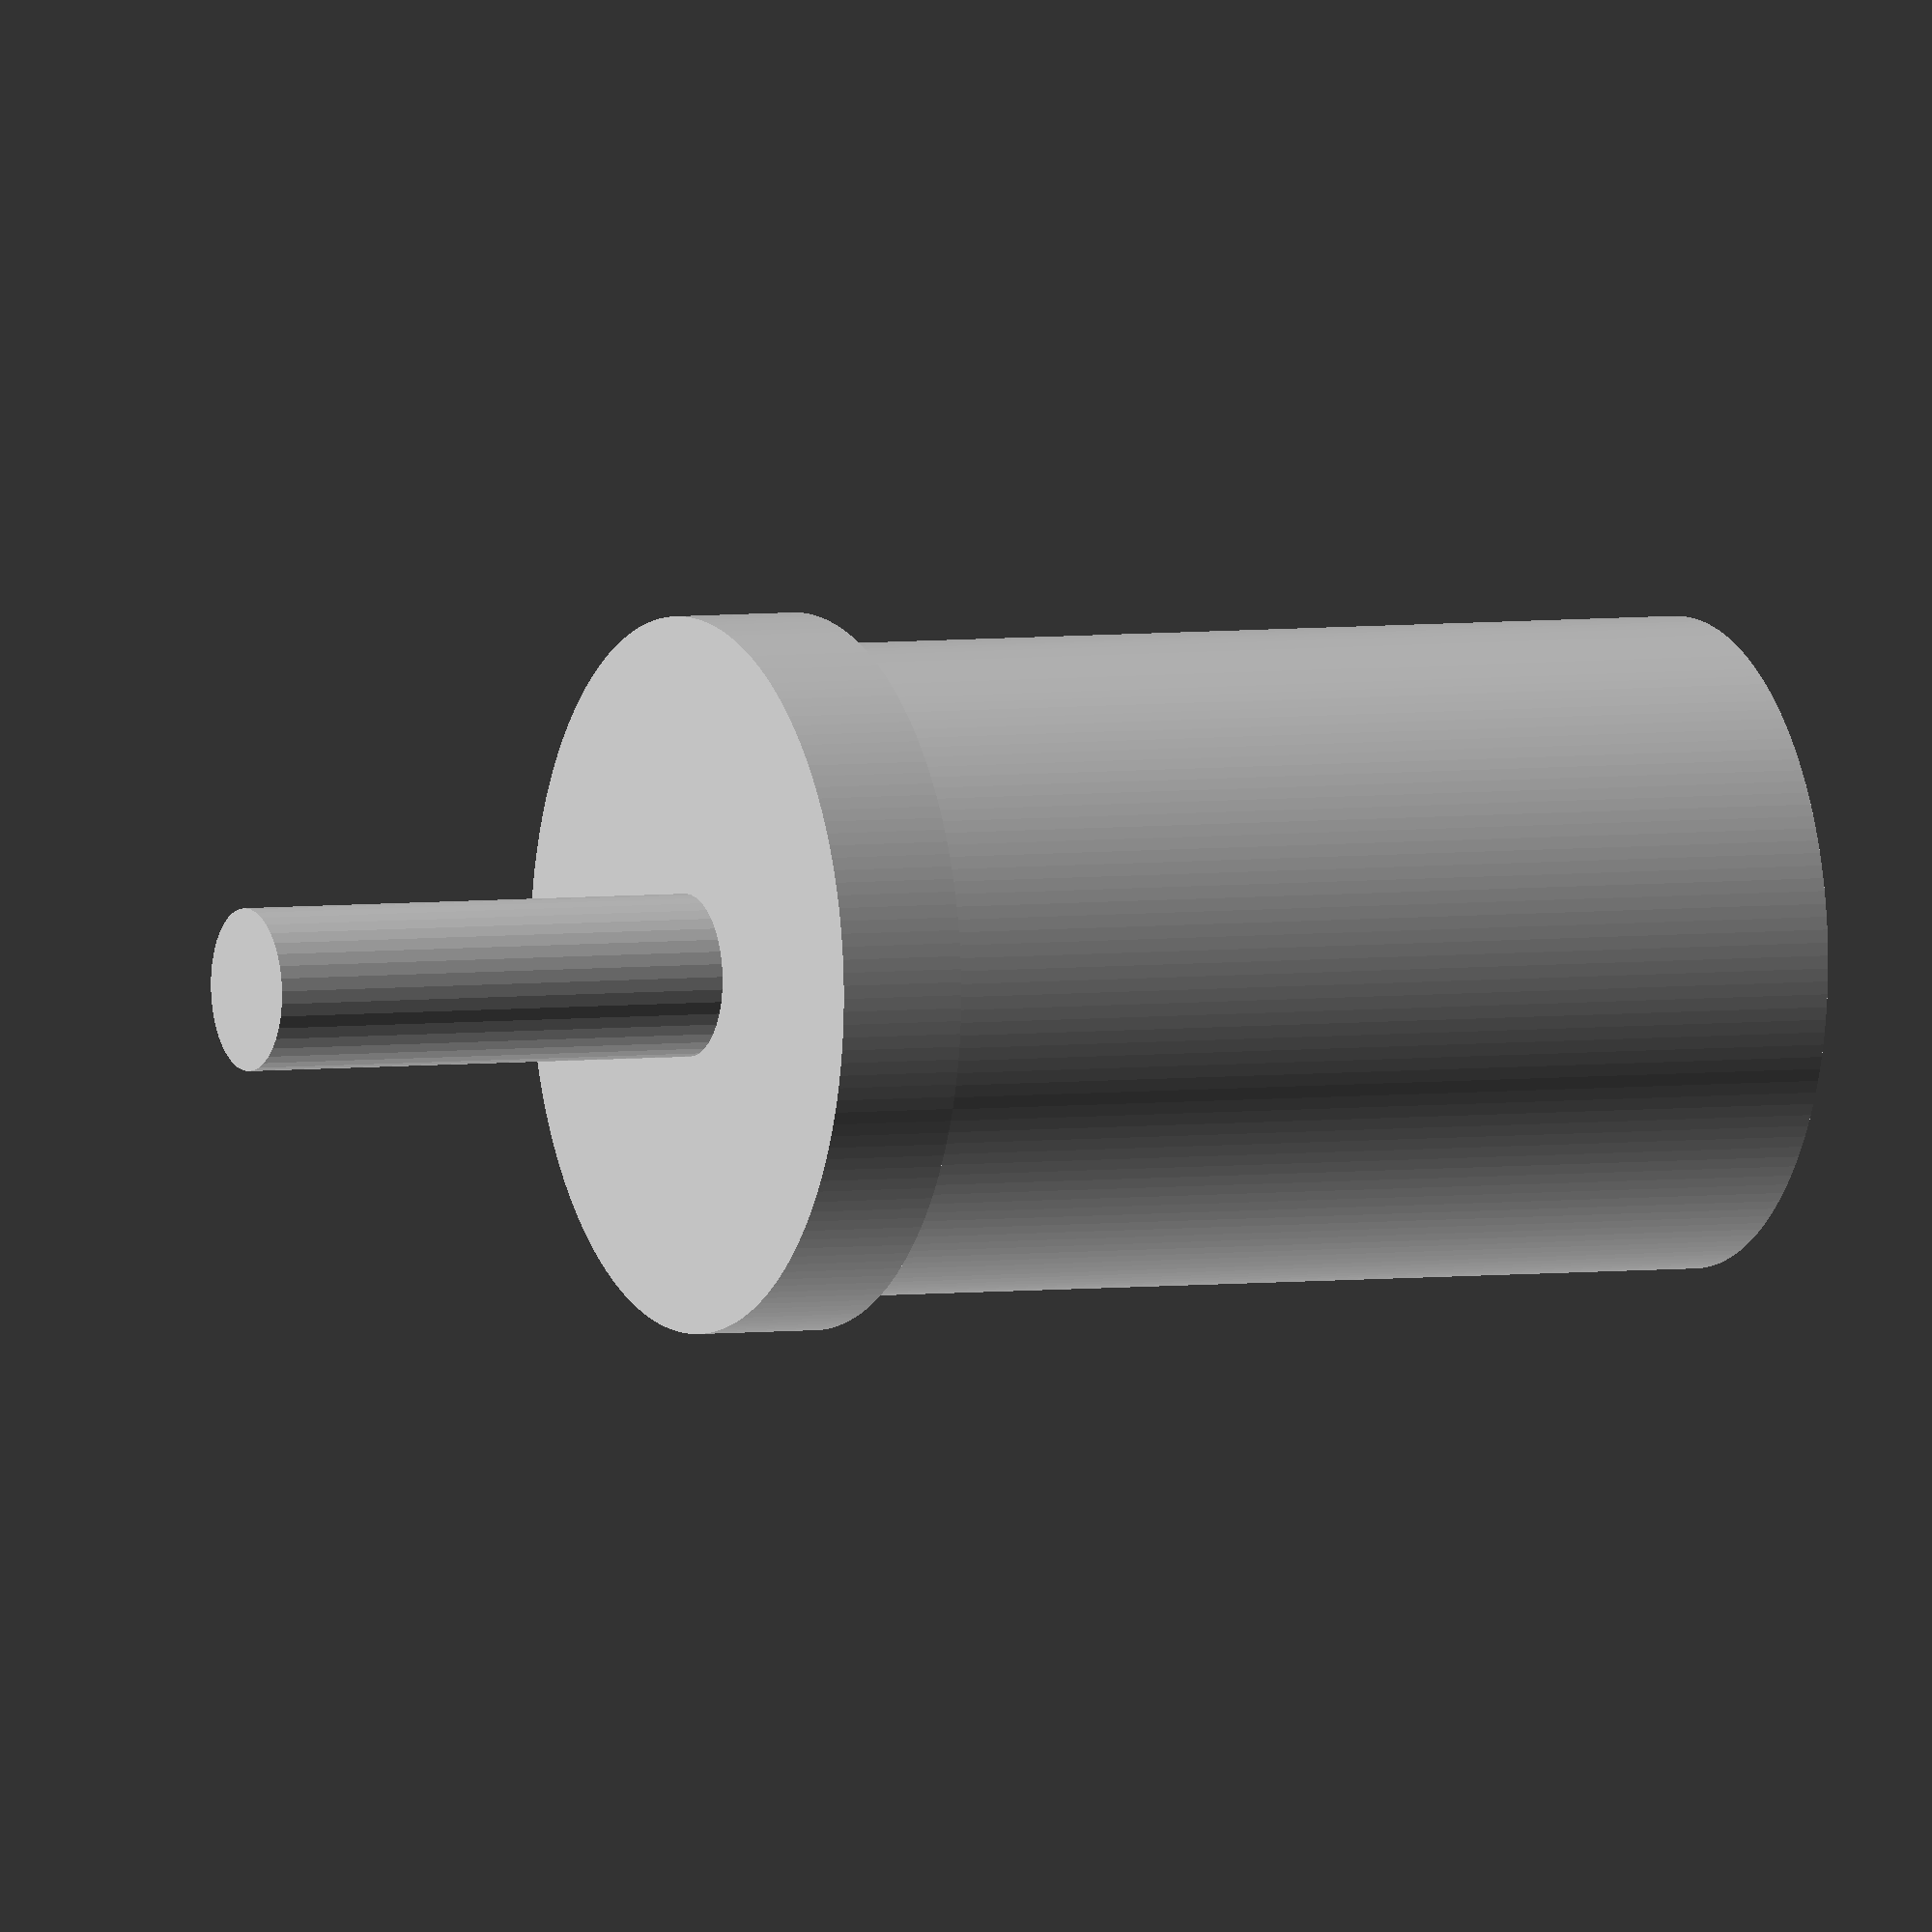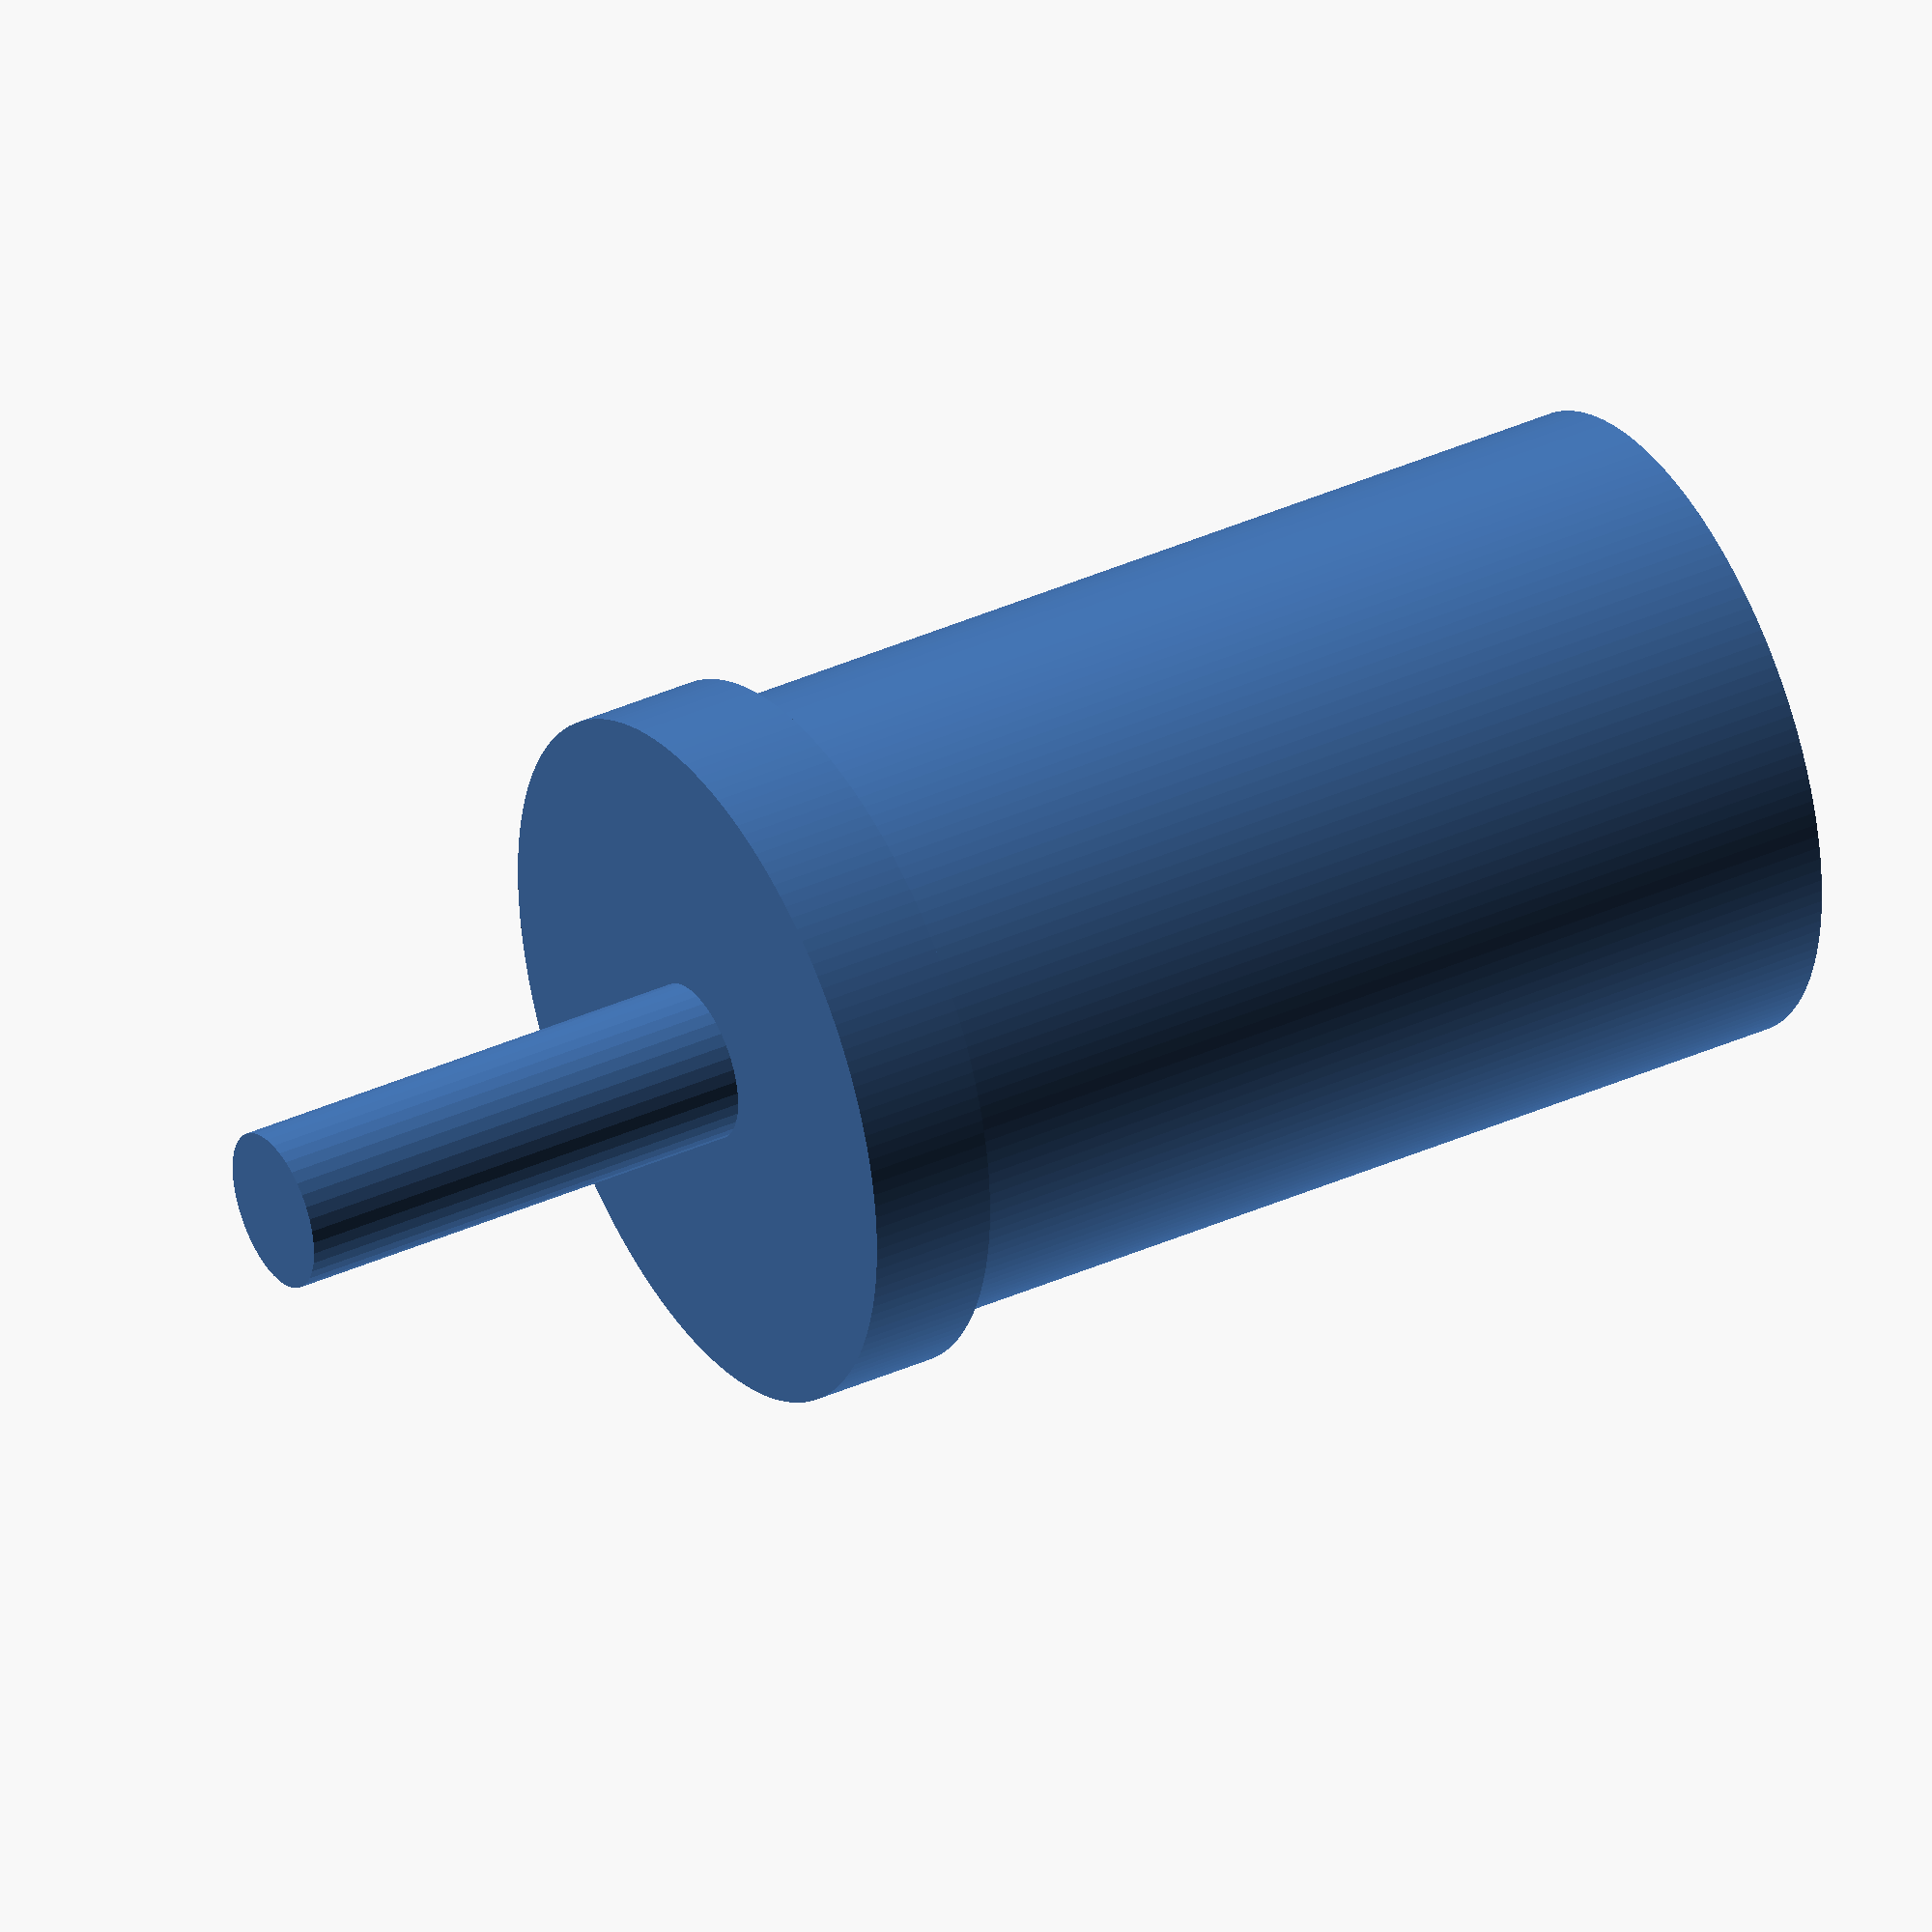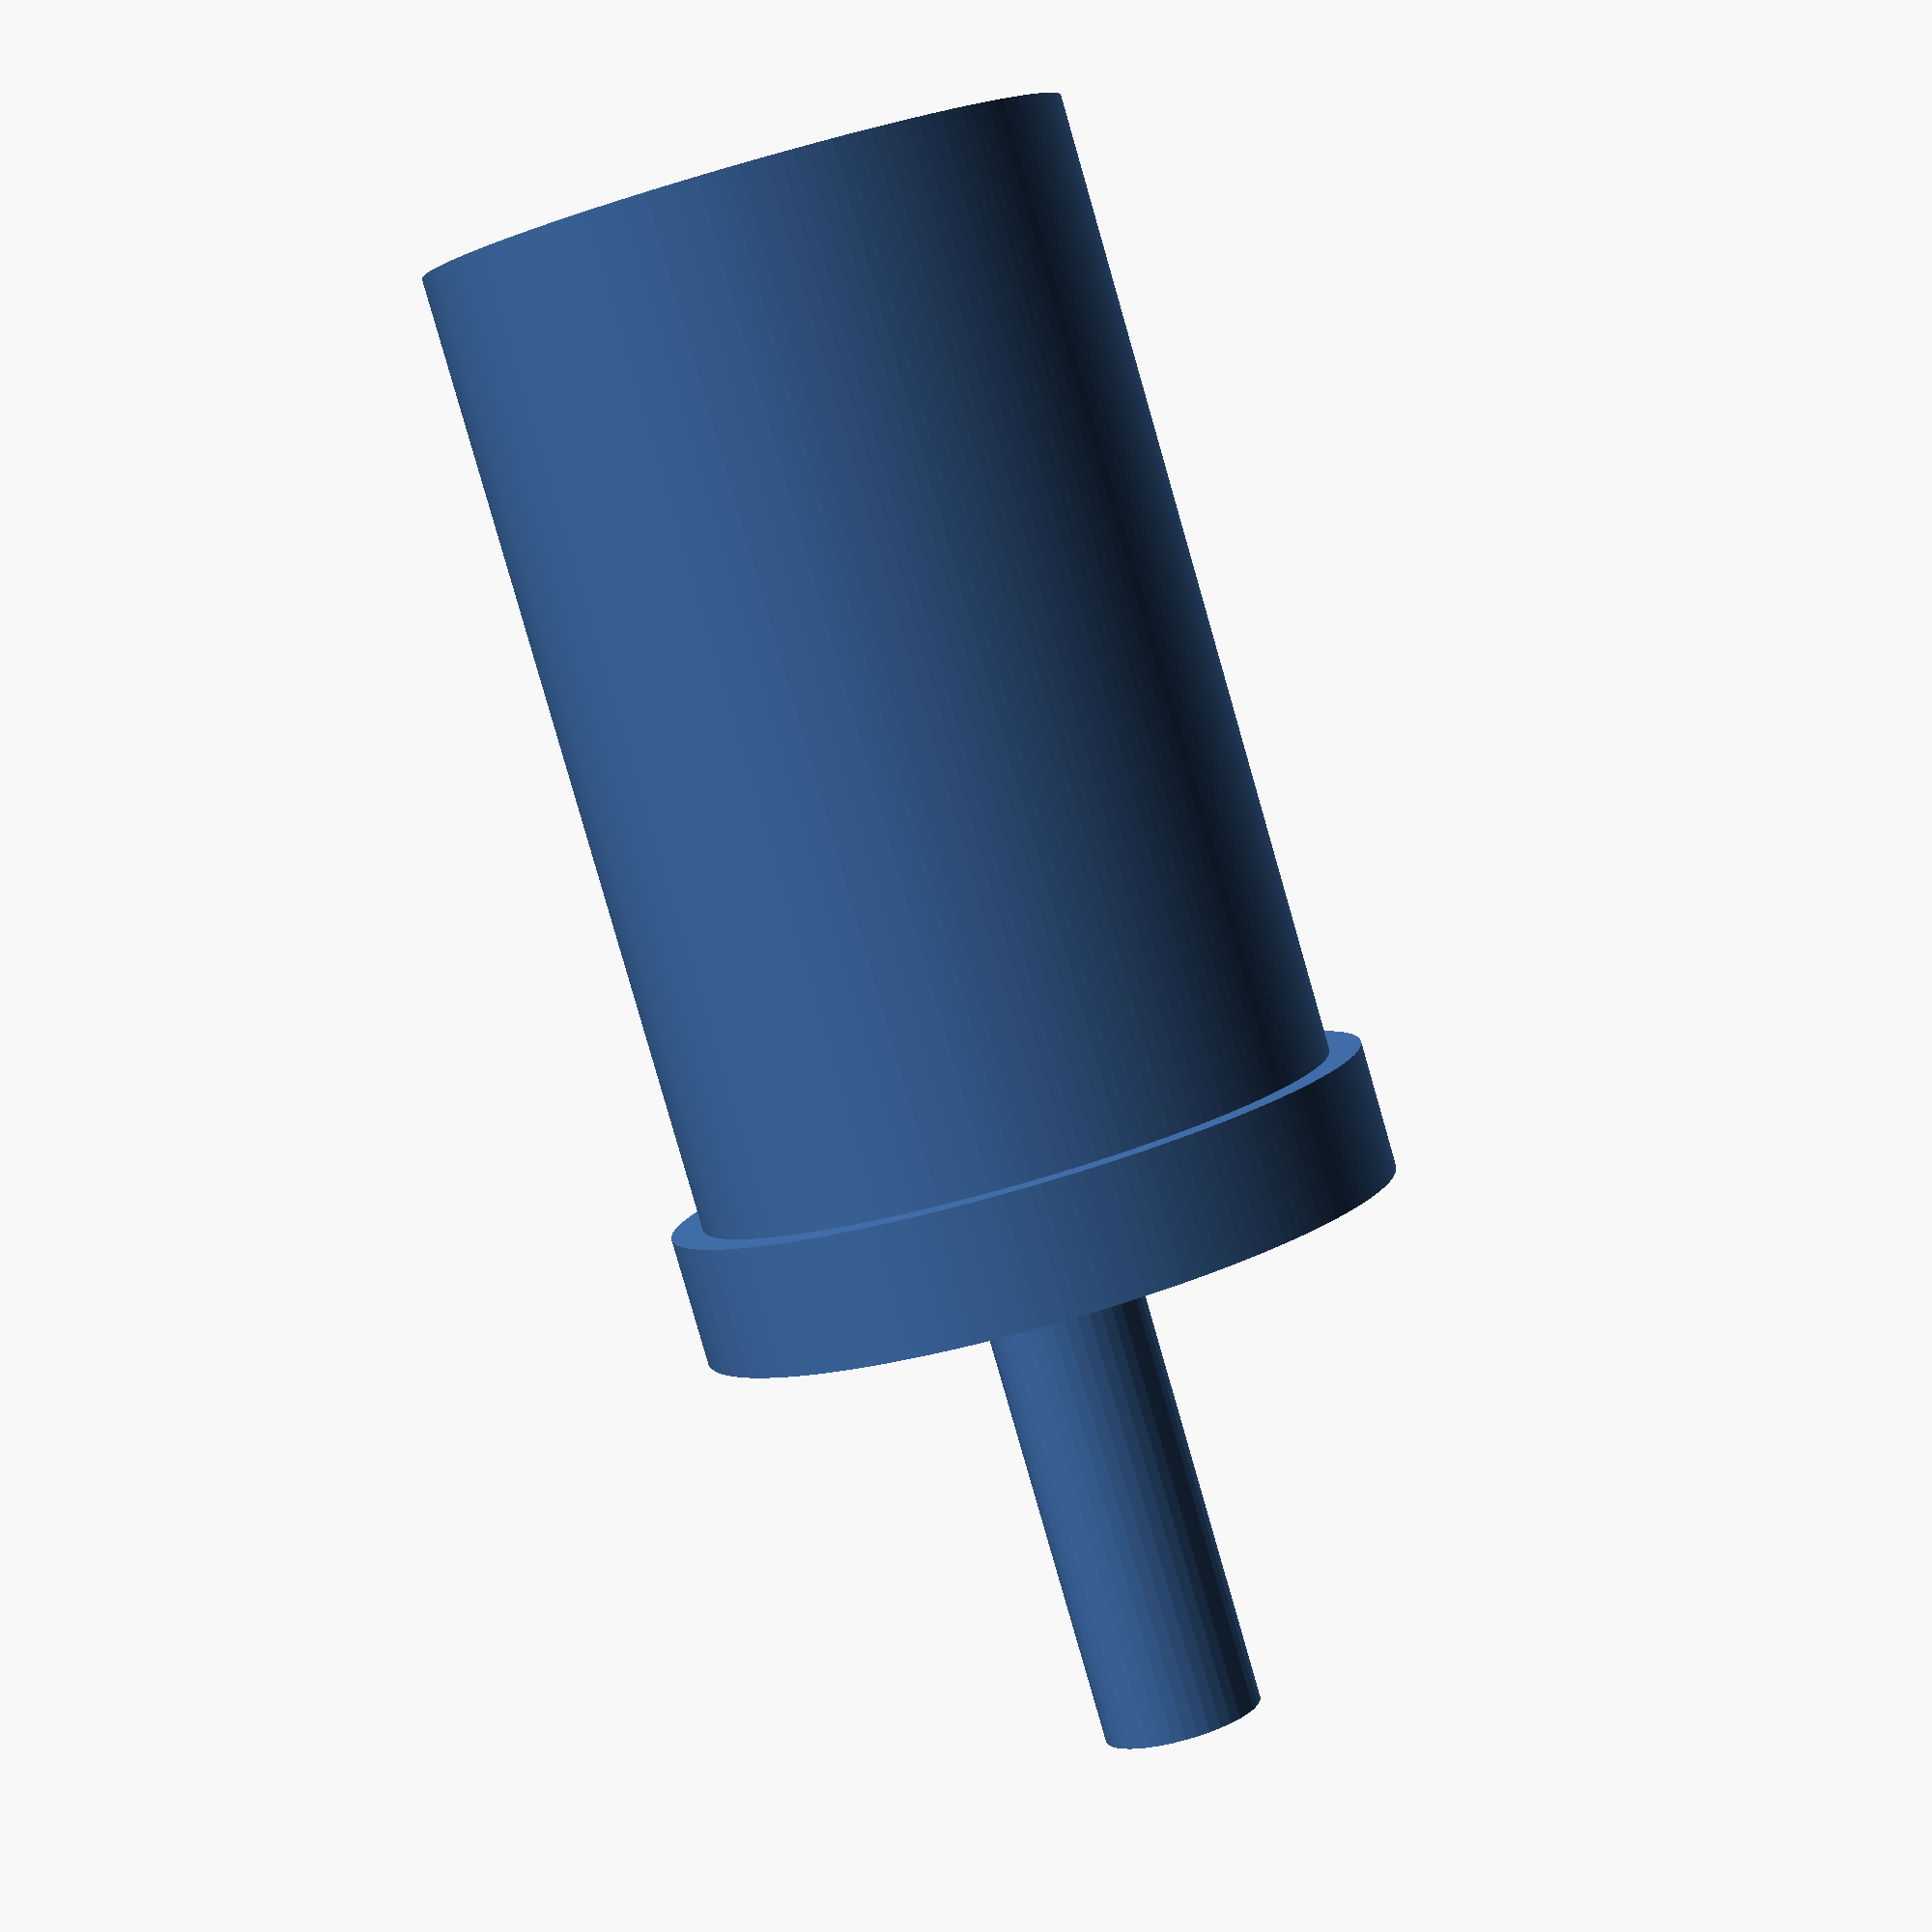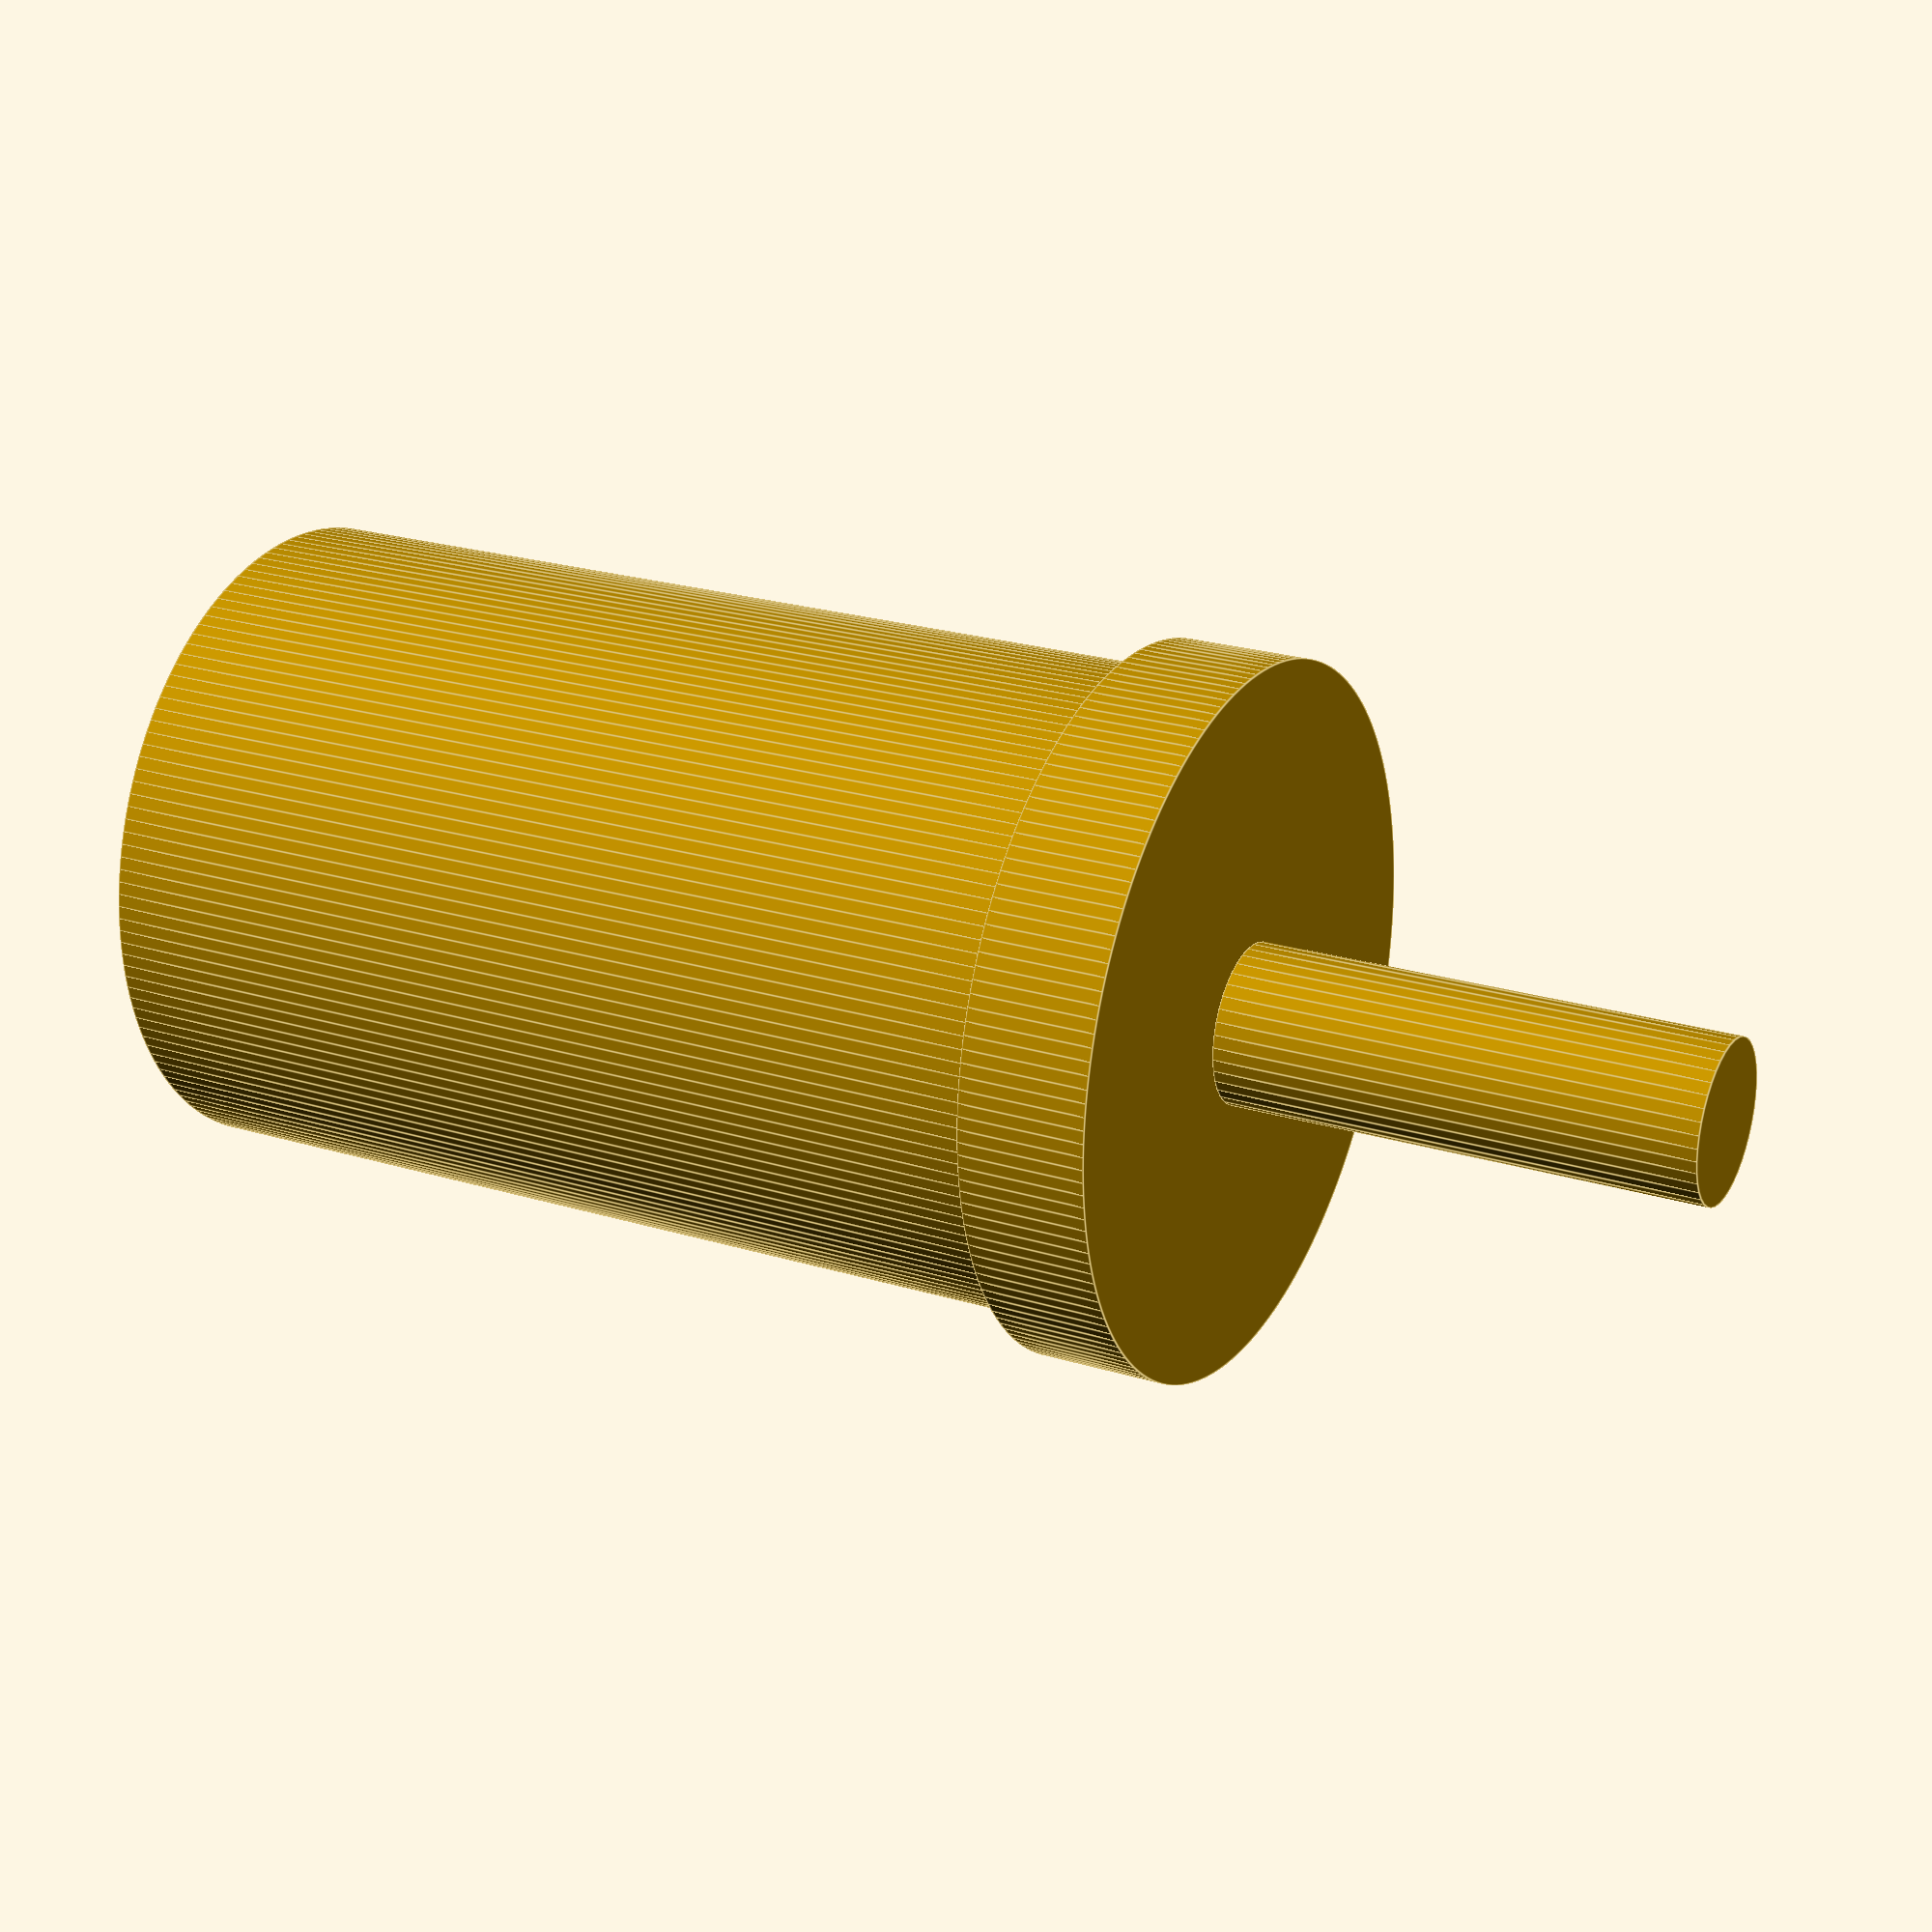
<openscad>
$fa = 1;
$fs = 0.4;
merge_offset=0.001;

// post_insert
post_insert_radius=2.5;
post_insert_diameter=2*post_insert_radius;
post_insert_height=15;

// The post_insert that gets inserted into the tube
module post_insert() {
    cylinder(h=post_insert_height,r=post_insert_radius);
}
//post_insert();

star_stem_radius=9;
star_stem_diameter=2*star_stem_radius;
star_stem_height=30;
// The star stem is padded to be subtracted from the receiver
module star_stem() {
    translate([0,0,-1]) {
     cylinder(h=star_stem_height+2,r=star_stem_radius);
    }    
    
}
//star_stem();


star_stem_receiver_radius=10;
star_stem_receiver_diameter=2*star_stem_receiver_radius;
star_stem_receiver_height=30;
module star_stem_receiver() {
    difference() {
        cylinder(h=star_stem_receiver_height,r=star_stem_receiver_radius);
        star_stem();
    }
}
// star_stem_receiver();


light_stop_radius=11;
light_stop_diameter=2*light_stop_radius;
light_stop_height=4;
// The star stem is padded to be subtracted from the receiver
module light_stop() {
  cylinder(h=light_stop_height,r=light_stop_radius);
}
//light_stop();


light_stop();
translate([0,0,light_stop_height-merge_offset]) { star_stem_receiver(); }
translate([0,0,-post_insert_height-merge_offset]) { post_insert(); }




</openscad>
<views>
elev=356.1 azim=92.3 roll=244.1 proj=o view=solid
elev=322.3 azim=126.1 roll=240.0 proj=o view=solid
elev=264.2 azim=324.8 roll=164.0 proj=p view=solid
elev=337.1 azim=67.8 roll=117.8 proj=p view=edges
</views>
